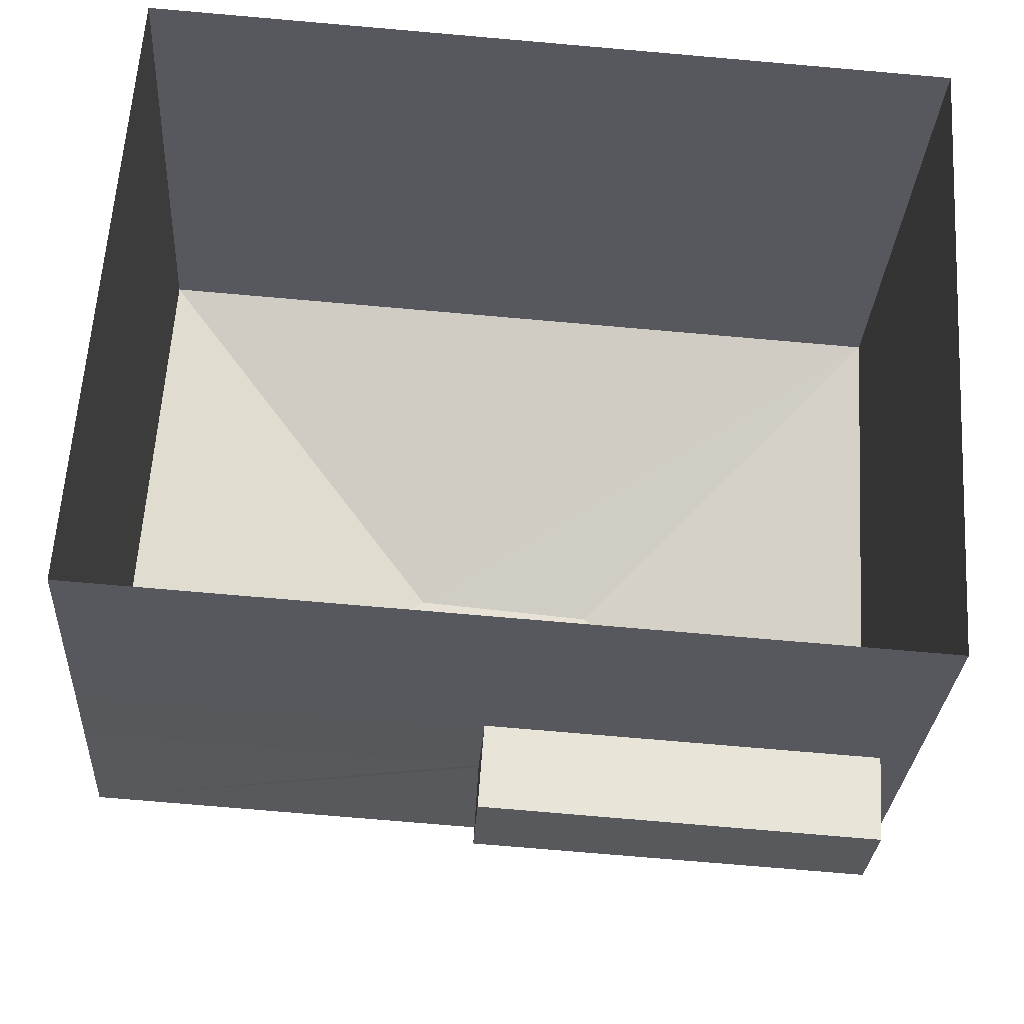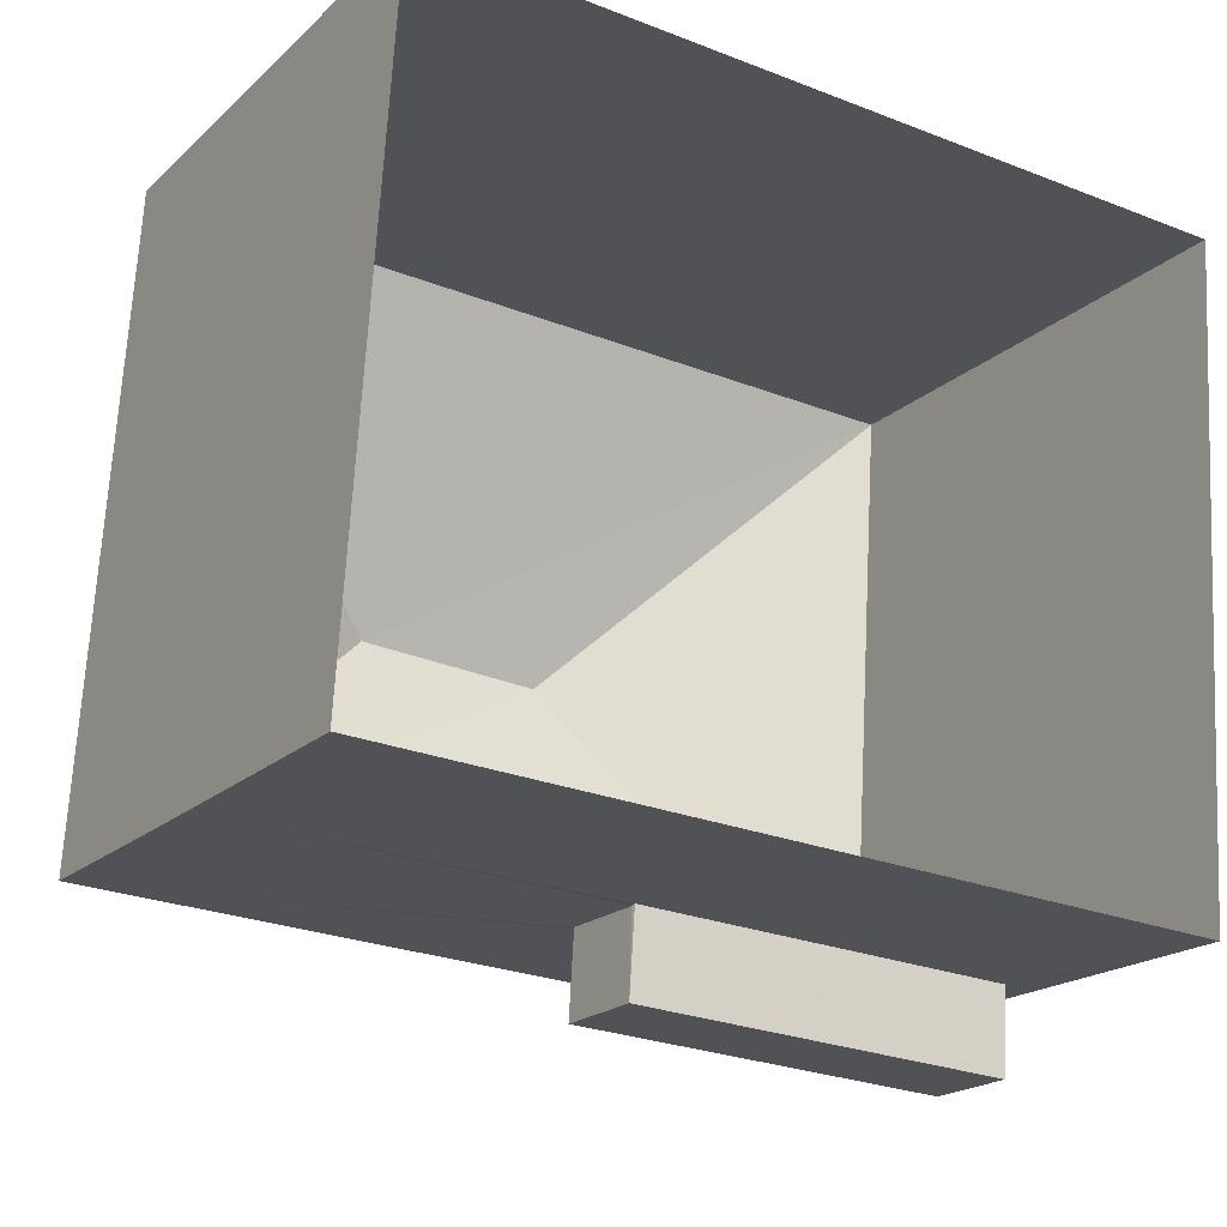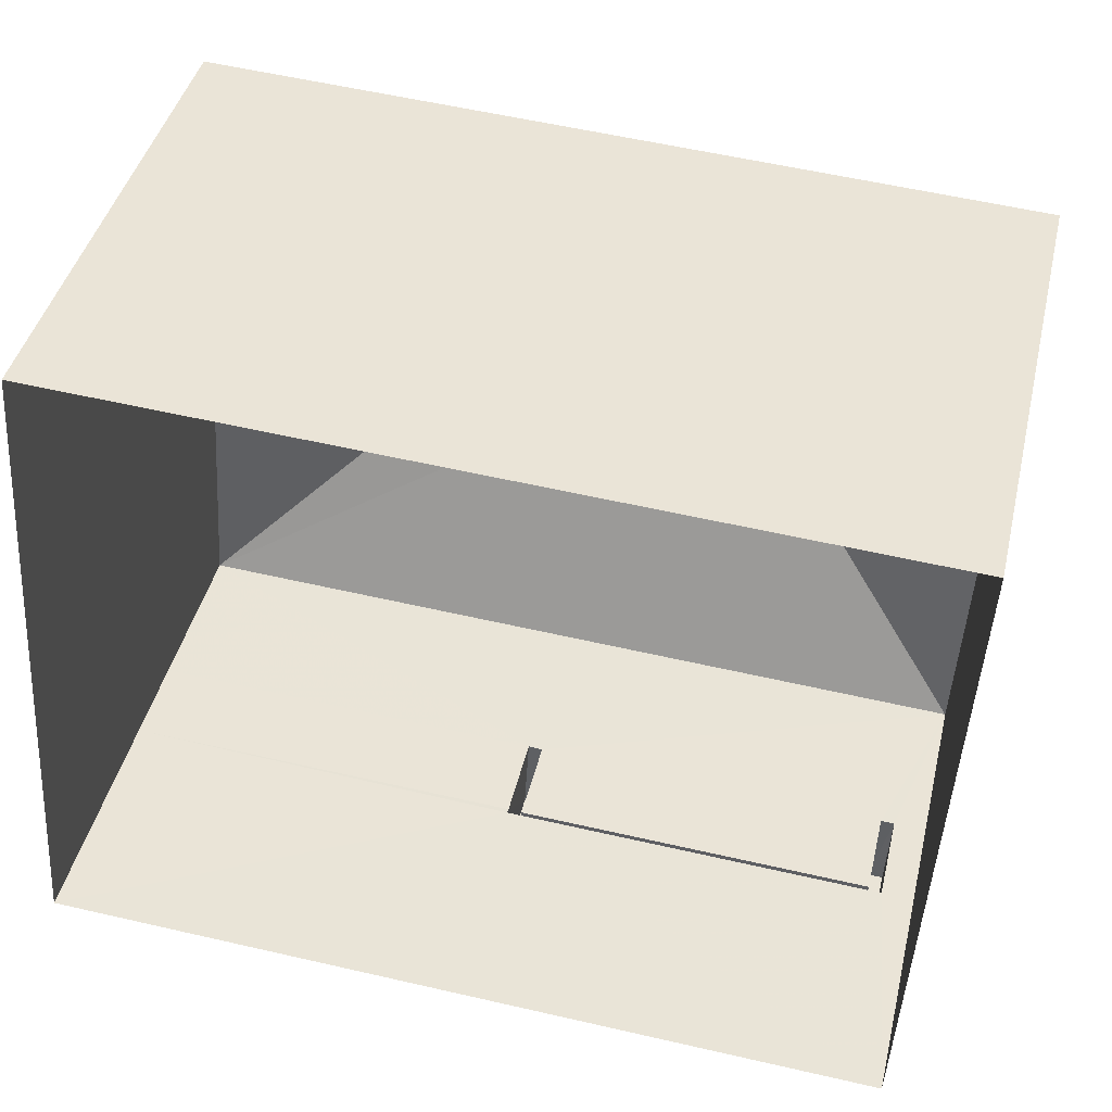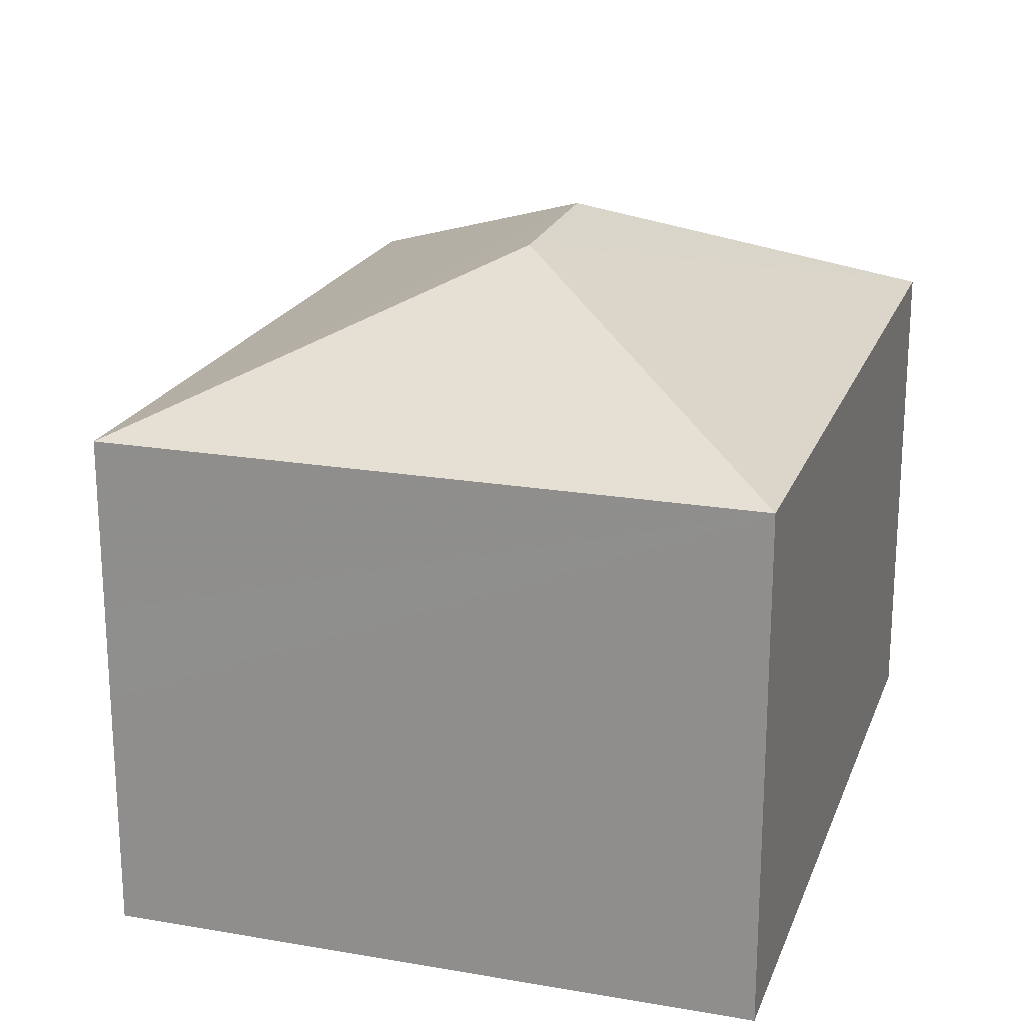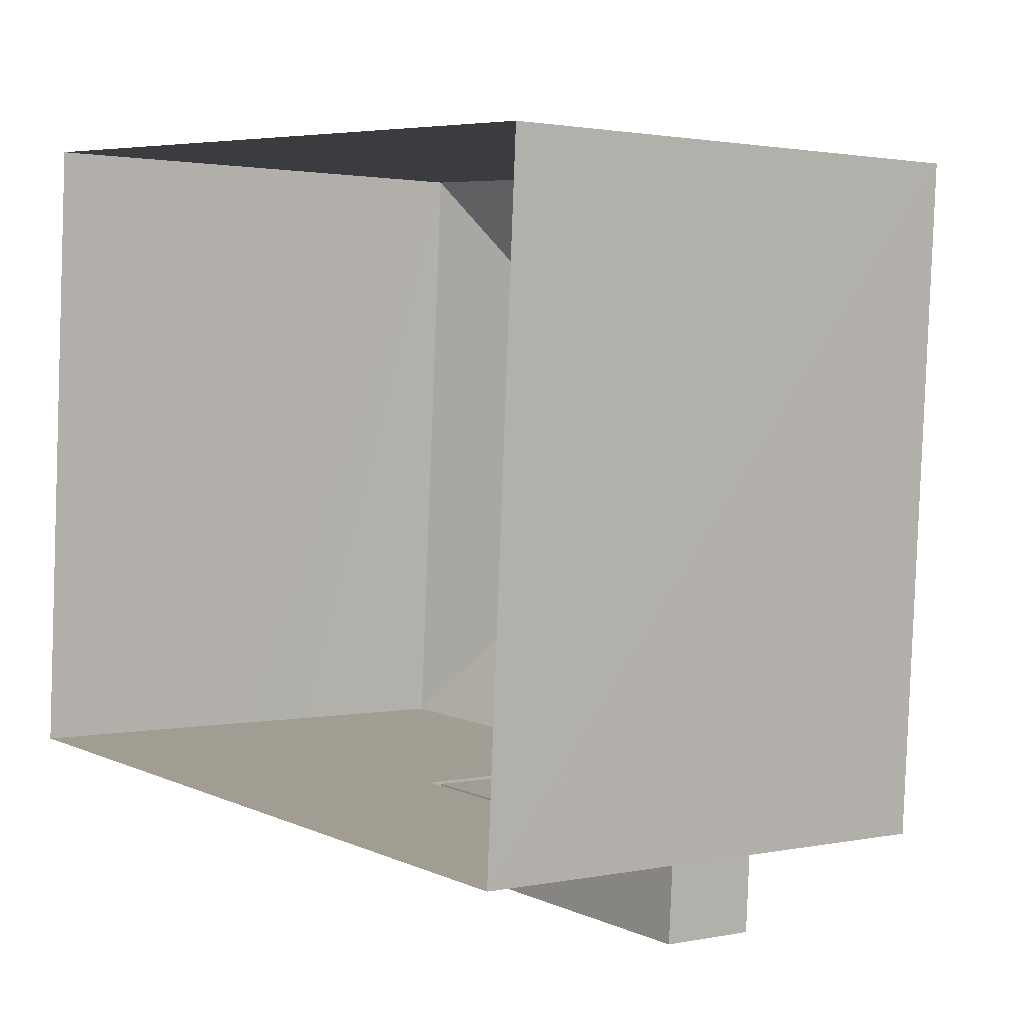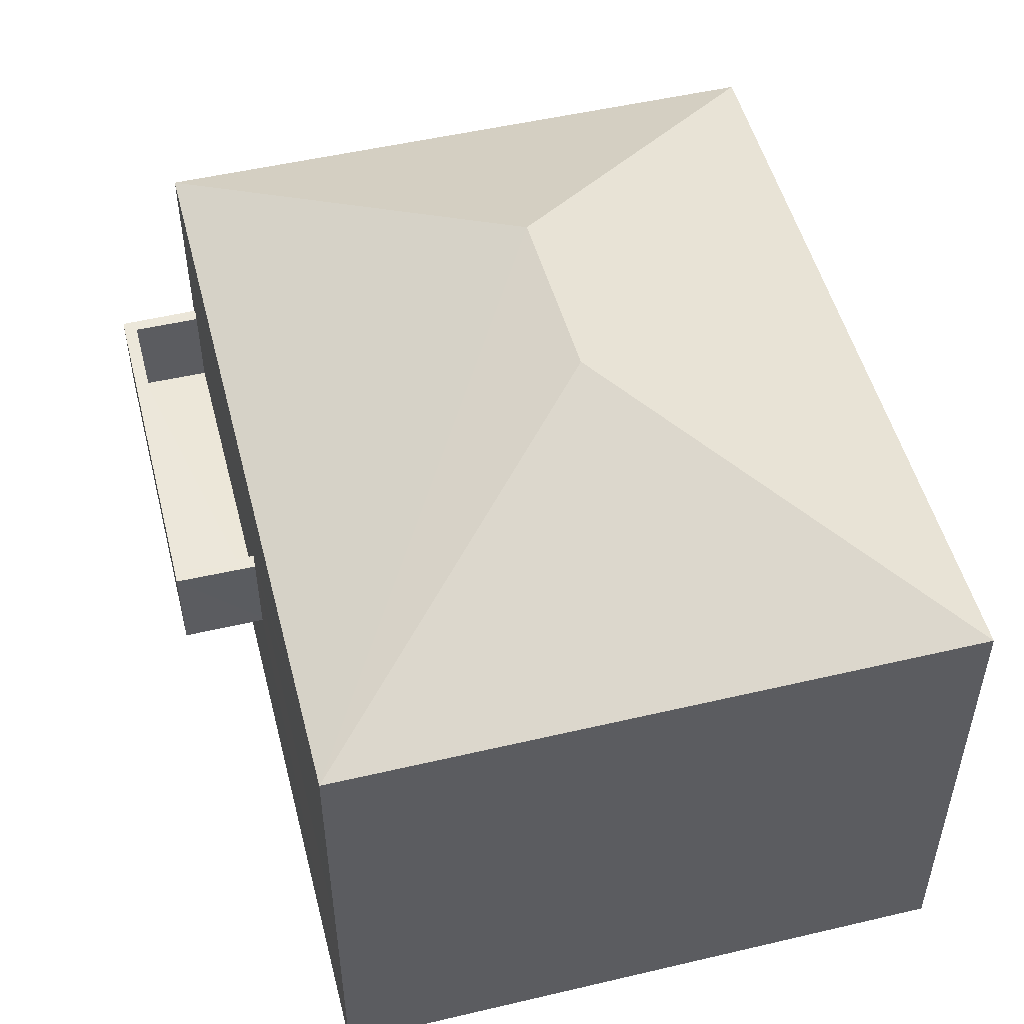
<metadata>
{"format":"obj","ext":"obj","renderer":"f3d","projection":"perspective","resolution":1024,"background":"white","views":[{"elev":-28.7,"azim":176.7,"up":"+Y"},{"elev":-19.1,"azim":148.5,"up":"+Y"},{"elev":41.4,"azim":-167.0,"up":"+Y"},{"elev":20.4,"azim":111.0,"up":"+Z"},{"elev":1.6,"azim":-127.4,"up":"+Y"},{"elev":51.0,"azim":79.3,"up":"+Z"}]}
</metadata>
<code>
v -8.917e+04 -1.012e+05 3.475
v -8.918e+04 -1.012e+05 3.474
v -8.917e+04 -1.012e+05 3.473
v -8.918e+04 -1.012e+05 3.476
v -8.917e+04 -1.012e+05 6.063
v -8.917e+04 -1.012e+05 6.063
v -8.918e+04 -1.012e+05 6.063
v -8.918e+04 -1.012e+05 6.063
v -8.917e+04 -1.012e+05 10.48
v -8.917e+04 -1.012e+05 10.48
v -8.918e+04 -1.012e+05 8.986
v -8.917e+04 -1.012e+05 6.113
v -8.918e+04 -1.012e+05 6.113
v -8.917e+04 -1.012e+05 6.113
v -8.918e+04 -1.012e+05 6.113
v -8.918e+04 -1.012e+05 8.988
v -8.917e+04 -1.012e+05 7.113
v -8.917e+04 -1.012e+05 7.113
v -8.917e+04 -1.012e+05 7.113
v -8.918e+04 -1.012e+05 7.113
v -8.918e+04 -1.012e+05 7.113
v -8.918e+04 -1.012e+05 7.113
v -8.917e+04 -1.012e+05 7.113
v -8.918e+04 -1.012e+05 7.113
v -8.917e+04 -1.012e+05 8.987
v -8.917e+04 -1.012e+05 8.985
v -8.917e+04 -1.012e+05 6.112
v -8.917e+04 -1.012e+05 7.112
v -8.917e+04 -1.012e+05 6.113
f 1 2 3
f 1 4 2
f 5 6 7
f 8 5 7
f 9 10 11
f 12 13 14
f 12 15 13
f 9 11 16
f 17 18 19
f 19 18 20
f 20 21 22
f 18 17 23
f 22 21 24
f 18 21 20
f 10 9 25
f 11 10 26
f 10 25 26
f 25 9 16
f 11 2 4
f 16 11 4
f 24 21 13
f 15 24 13
f 27 3 26
f 26 25 28
f 27 1 3
f 27 26 28
f 6 29 19
f 19 29 17
f 5 29 6
f 18 14 13
f 21 18 13
f 28 25 17
f 5 1 27
f 5 4 1
f 25 16 23
f 16 4 8
f 29 5 27
f 17 25 23
f 23 24 12
f 15 12 24
f 5 8 4
f 8 22 16
f 22 24 16
f 23 16 24
f 11 3 2
f 11 26 3
f 6 20 7
f 6 19 20
f 17 27 28
f 17 29 27
f 22 7 20
f 22 8 7
f 23 14 18
f 23 12 14

</code>
